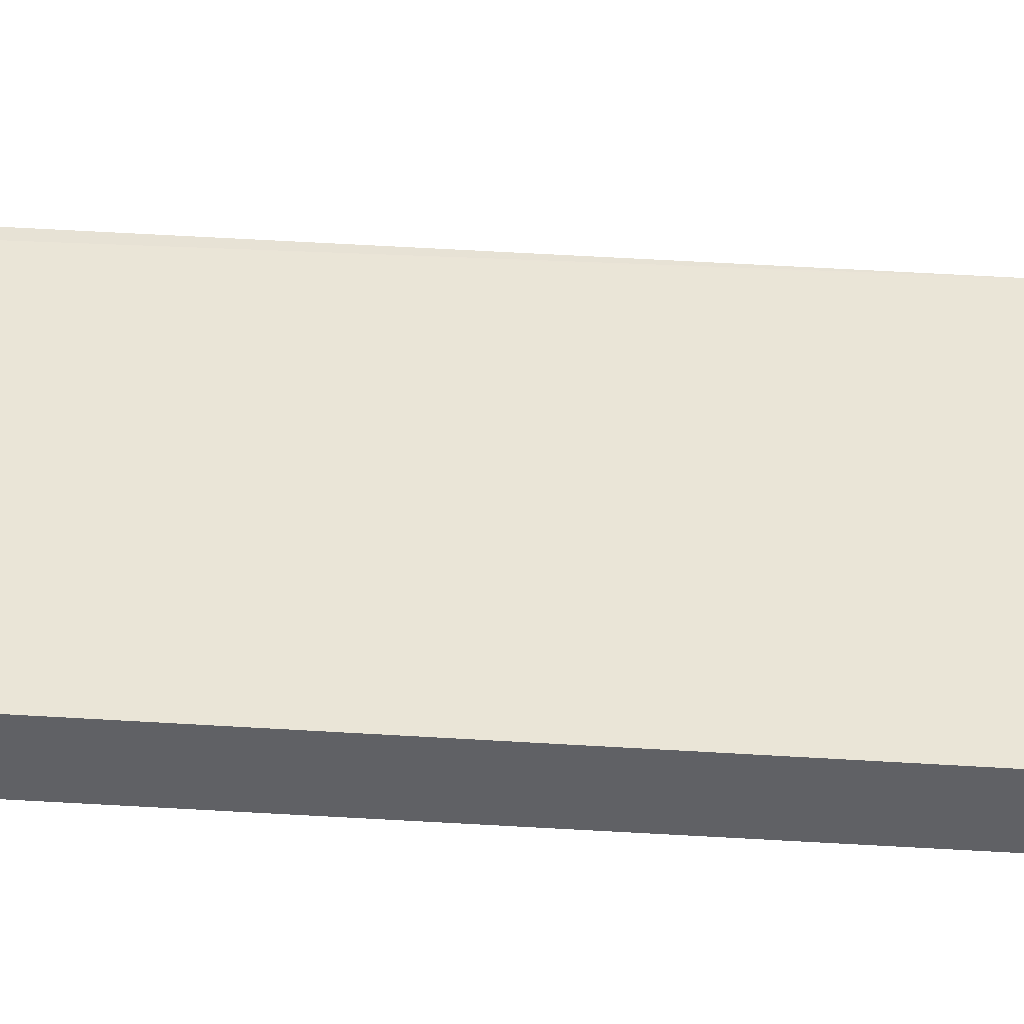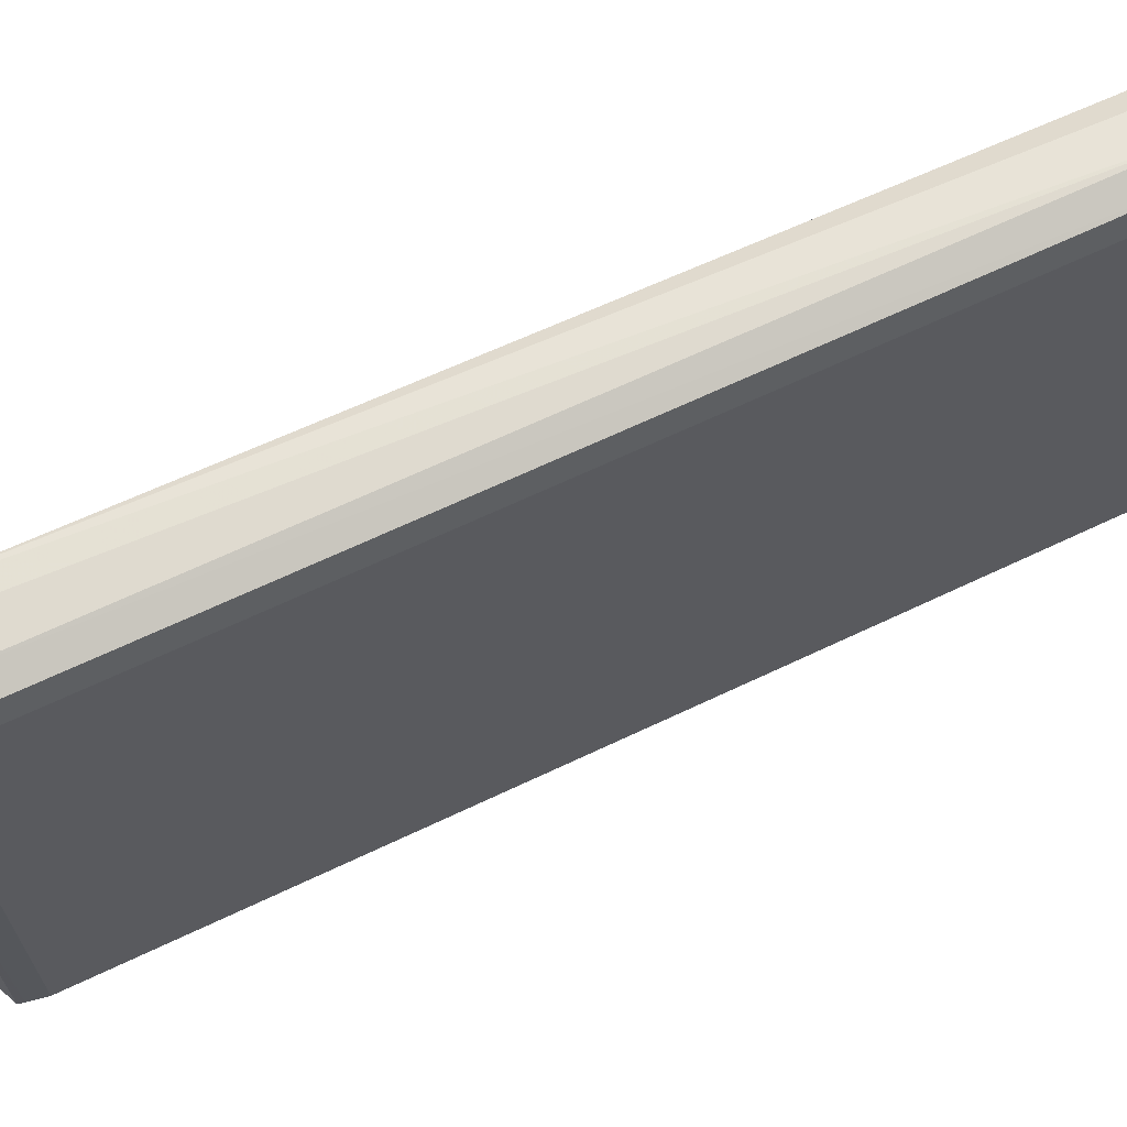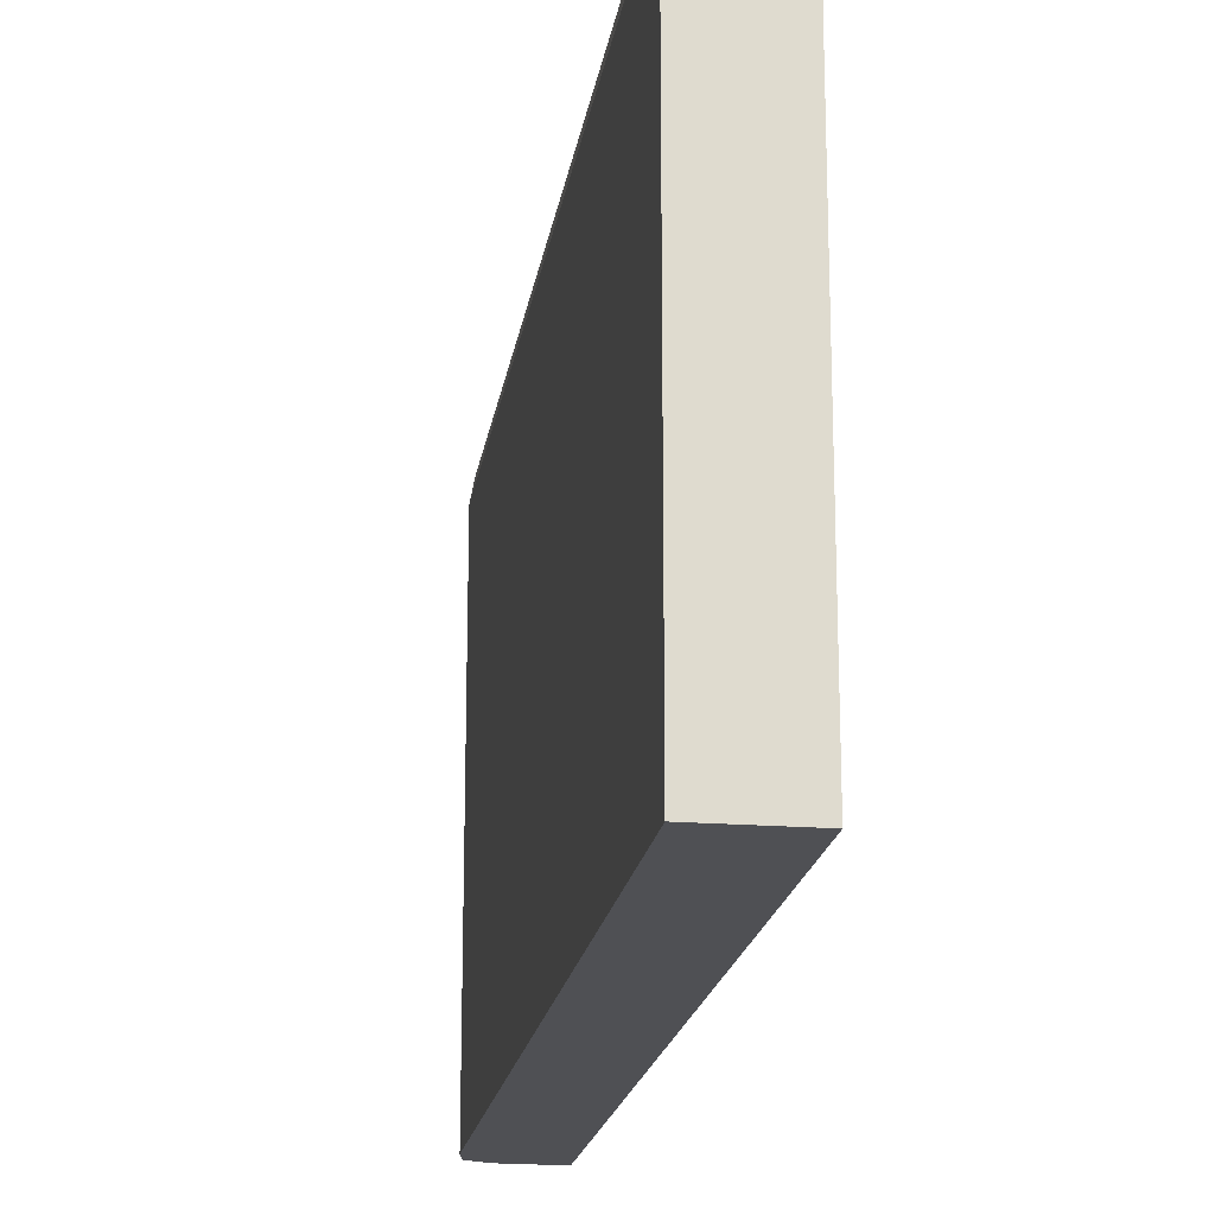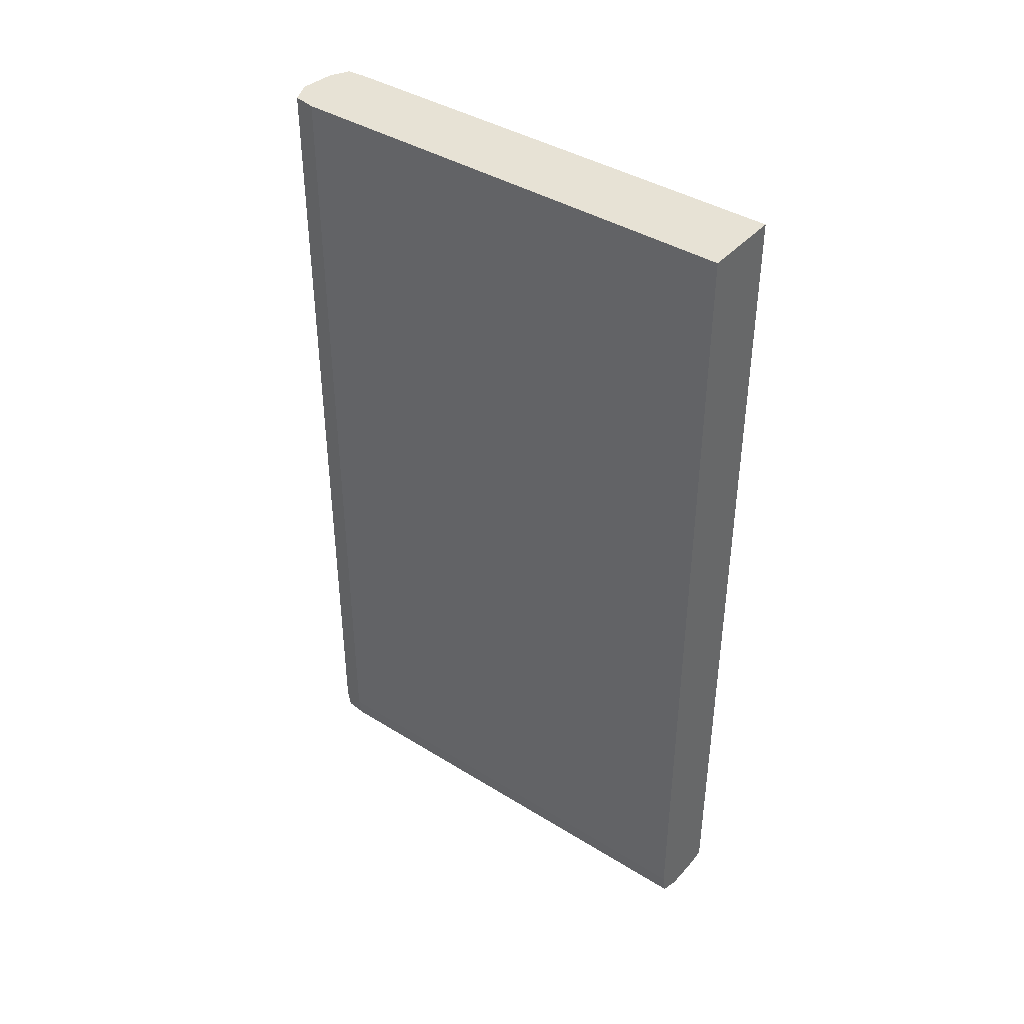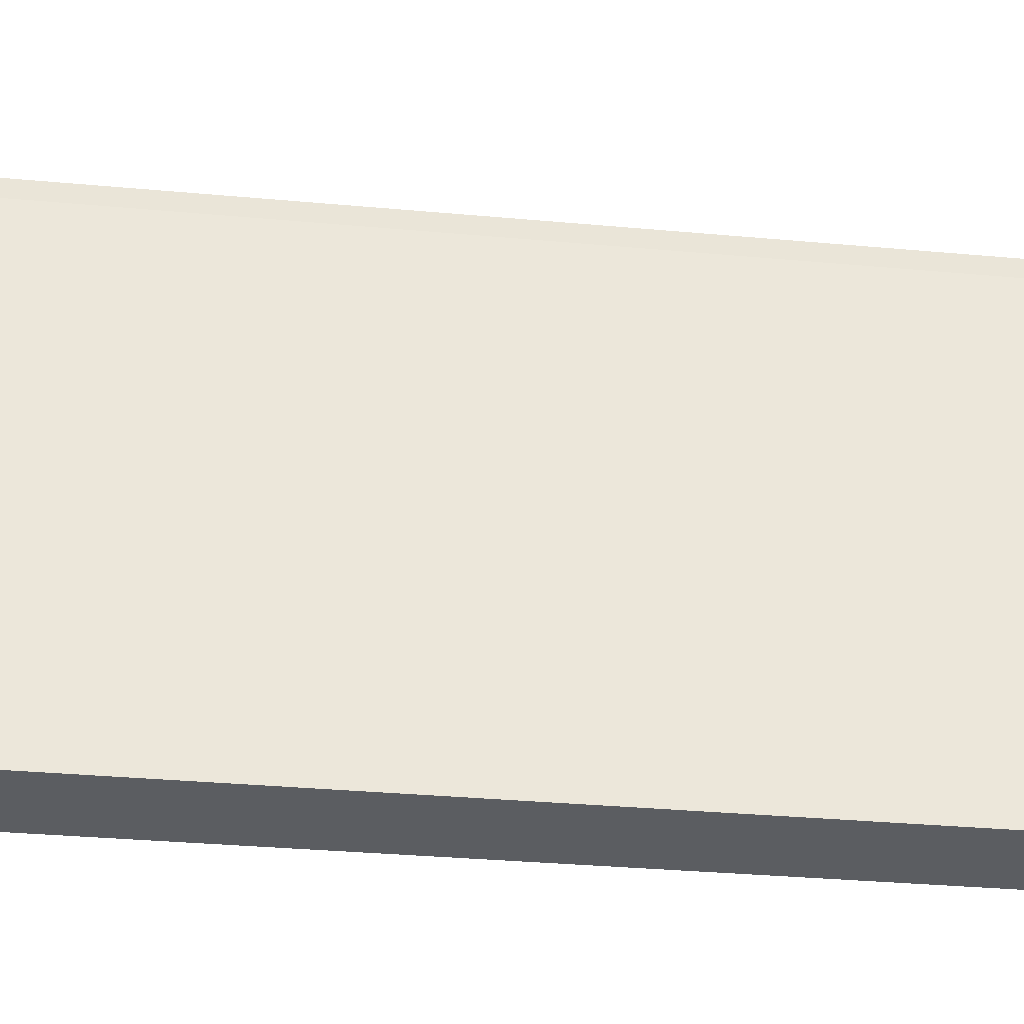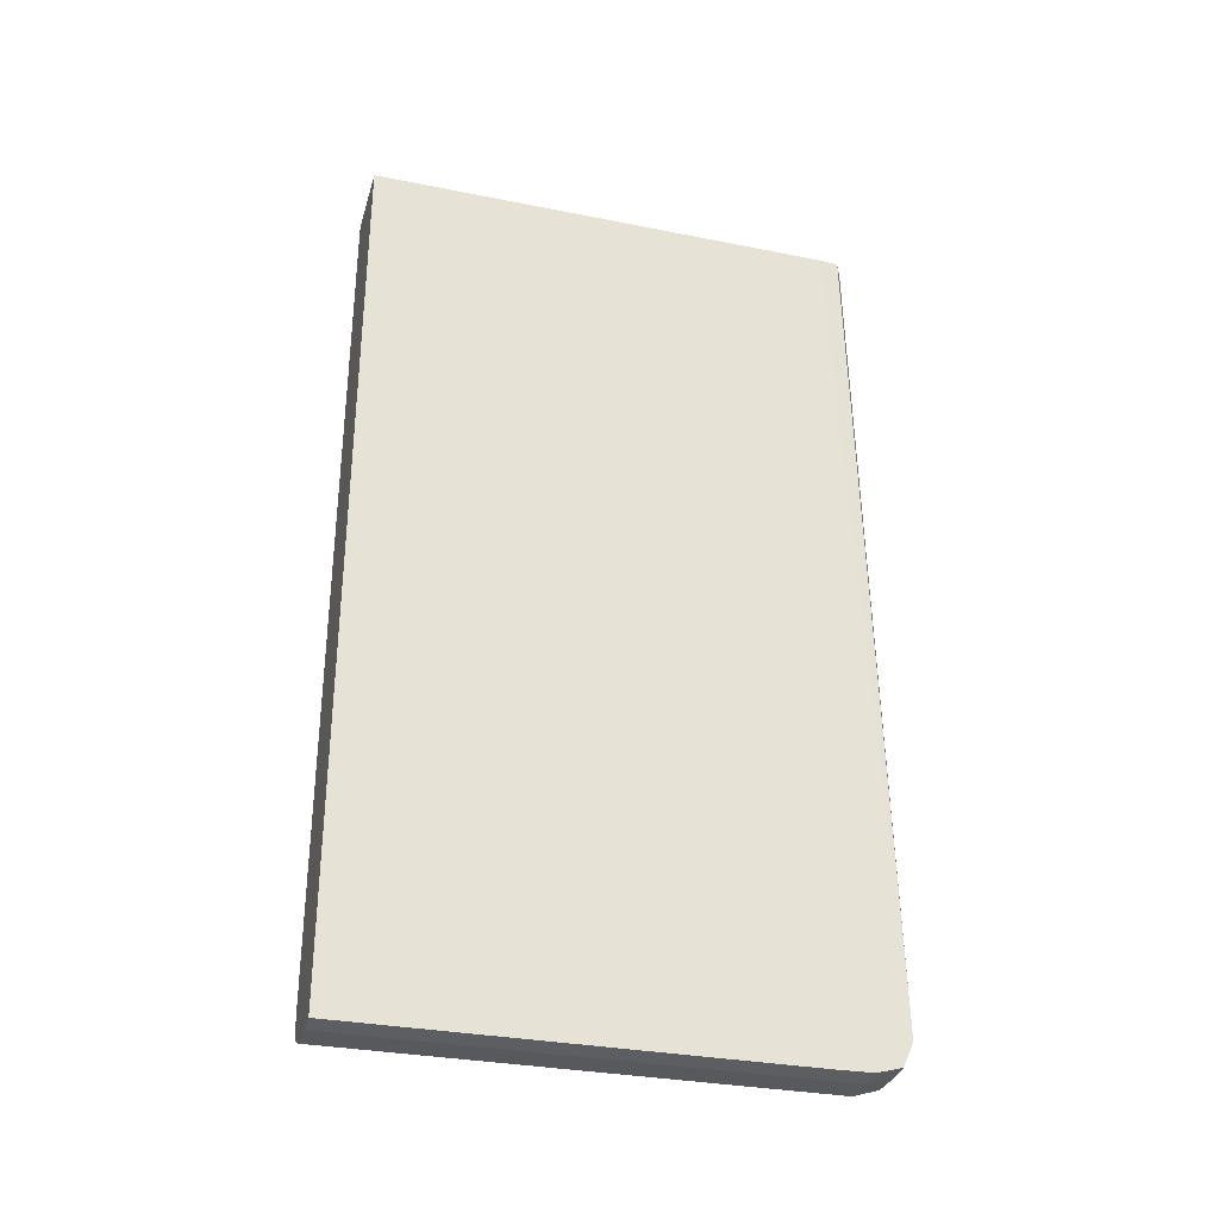
<metadata>
{"format":"obj","ext":"obj","renderer":"f3d","projection":"perspective","resolution":1024,"background":"white","views":[{"elev":-47.1,"azim":85.4,"up":"+Y"},{"elev":66.4,"azim":-115.5,"up":"+Y"},{"elev":-19.2,"azim":-8.5,"up":"+Y"},{"elev":40.5,"azim":-52.8,"up":"+Z"},{"elev":-35.4,"azim":-96.8,"up":"+Y"},{"elev":-31.7,"azim":74.3,"up":"+Z"}]}
</metadata>
<code>
v 189.2 133.2 -505.6
v 189.2 198 -505.6
v 192.3 133.2 -505.2
v 184.2 133.2 -505.5
v 184.2 203 -505.5
v 189.2 203 -505.5
v 192.3 198 -505.2
v 192.3 133.2 -485.6
v 183.4 133.2 -505.1
v 181 203 -504.1
v 181.2 206.2 -503.8
v 184.2 206.7 -504.3
v 192.3 203 -505.2
v 189.2 206.8 -504.3
v 192.3 206.7 -504.1
v 192.3 203 -485.6
v 192.1 133.2 -374.9
v 181 133.2 -504.1
v 180.8 133.2 -503.2
v 180.3 203 -500.6
v 181 206.5 -500.6
v 184.2 207.9 -500.6
v 189.2 208.4 -500.6
v 192.3 208.3 -500.6
v 192.3 205.9 -486.2
v 192.1 203 -374.9
v 180.3 133.2 -374.9
v 180.3 133.2 -500.6
v 180.3 203 -378.8
v 181 206.5 -374.9
v 184.2 207.9 -374.9
v 192.3 208.3 -498.6
v 185.4 207.8 -374.9
v 189.2 207.3 -374.9
v 192.3 207.7 -493.5
v 192 205.9 -374.9
v 192.3 208 -495.6
v 180.3 133.2 -378.8
v 180.3 203 -374.9
f 1 2 7
f 1 7 3
f 1 3 8
f 1 8 17
f 1 17 27
f 1 27 38
f 1 38 28
f 1 28 19
f 1 19 18
f 1 18 9
f 1 9 4
f 1 4 5
f 1 5 2
f 2 5 6
f 2 6 13
f 2 13 7
f 3 7 13
f 3 13 15
f 3 15 24
f 3 24 32
f 3 32 37
f 3 37 35
f 3 35 25
f 3 25 16
f 3 16 8
f 4 9 5
f 5 9 10
f 5 10 11
f 5 11 12
f 5 12 6
f 6 12 14
f 6 14 15
f 6 15 13
f 8 16 26
f 8 26 17
f 9 18 10
f 10 18 19
f 10 19 20
f 10 20 11
f 11 20 21
f 11 21 22
f 11 22 12
f 12 22 23
f 12 23 14
f 14 23 24
f 14 24 15
f 16 25 26
f 17 26 36
f 17 36 34
f 17 34 33
f 17 33 31
f 17 31 30
f 17 30 39
f 17 39 27
f 19 28 20
f 20 28 38
f 20 38 29
f 20 29 21
f 21 29 39
f 21 39 30
f 21 30 22
f 22 30 31
f 22 31 23
f 23 31 24
f 24 31 33
f 24 33 34
f 24 34 32
f 25 35 26
f 26 35 37
f 26 37 32
f 26 32 36
f 27 39 29
f 27 29 38
f 32 34 36

</code>
